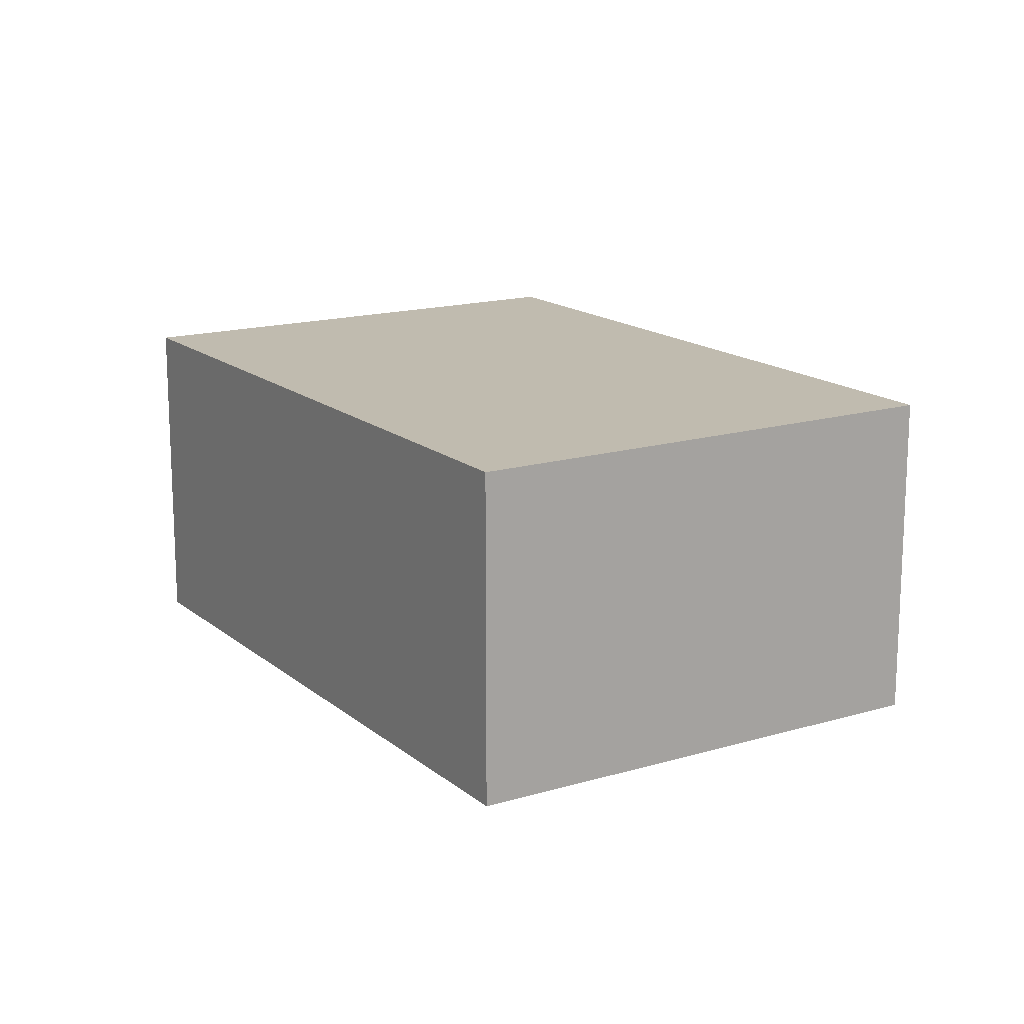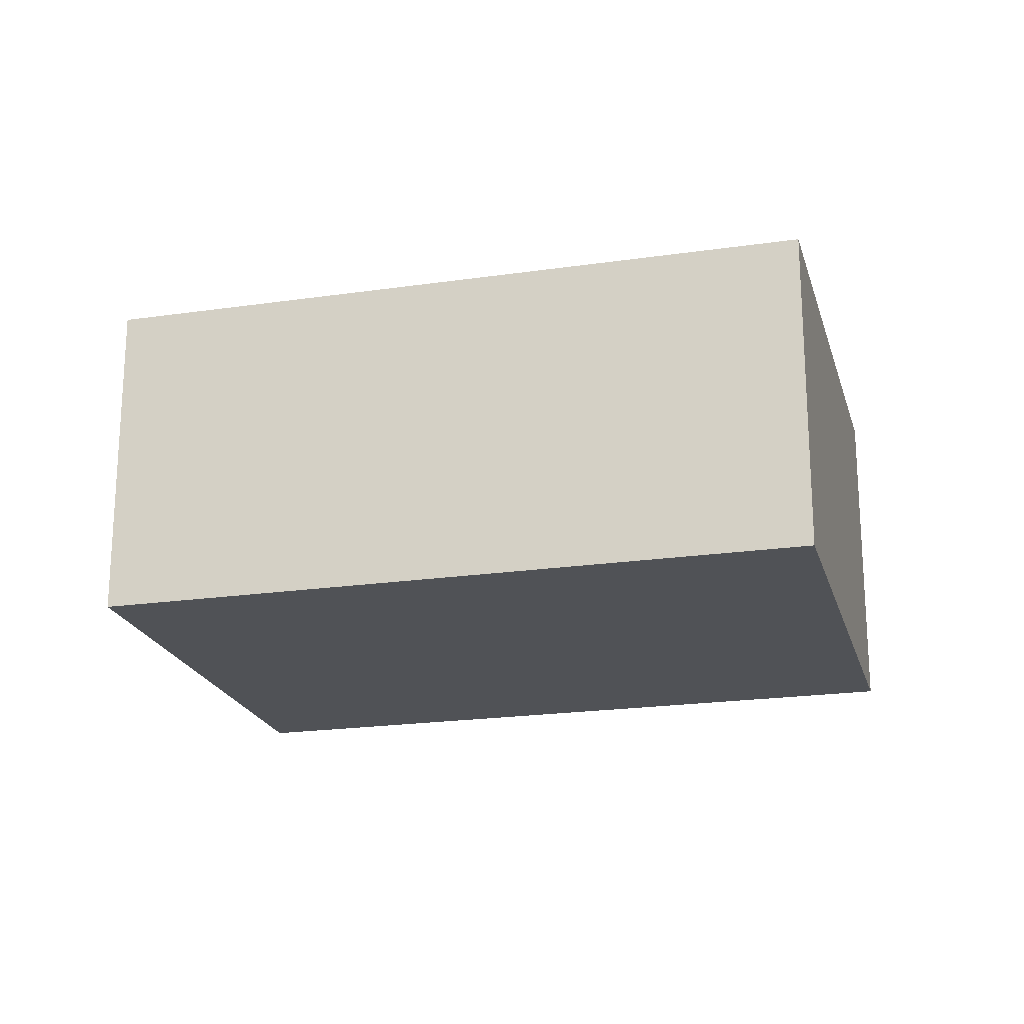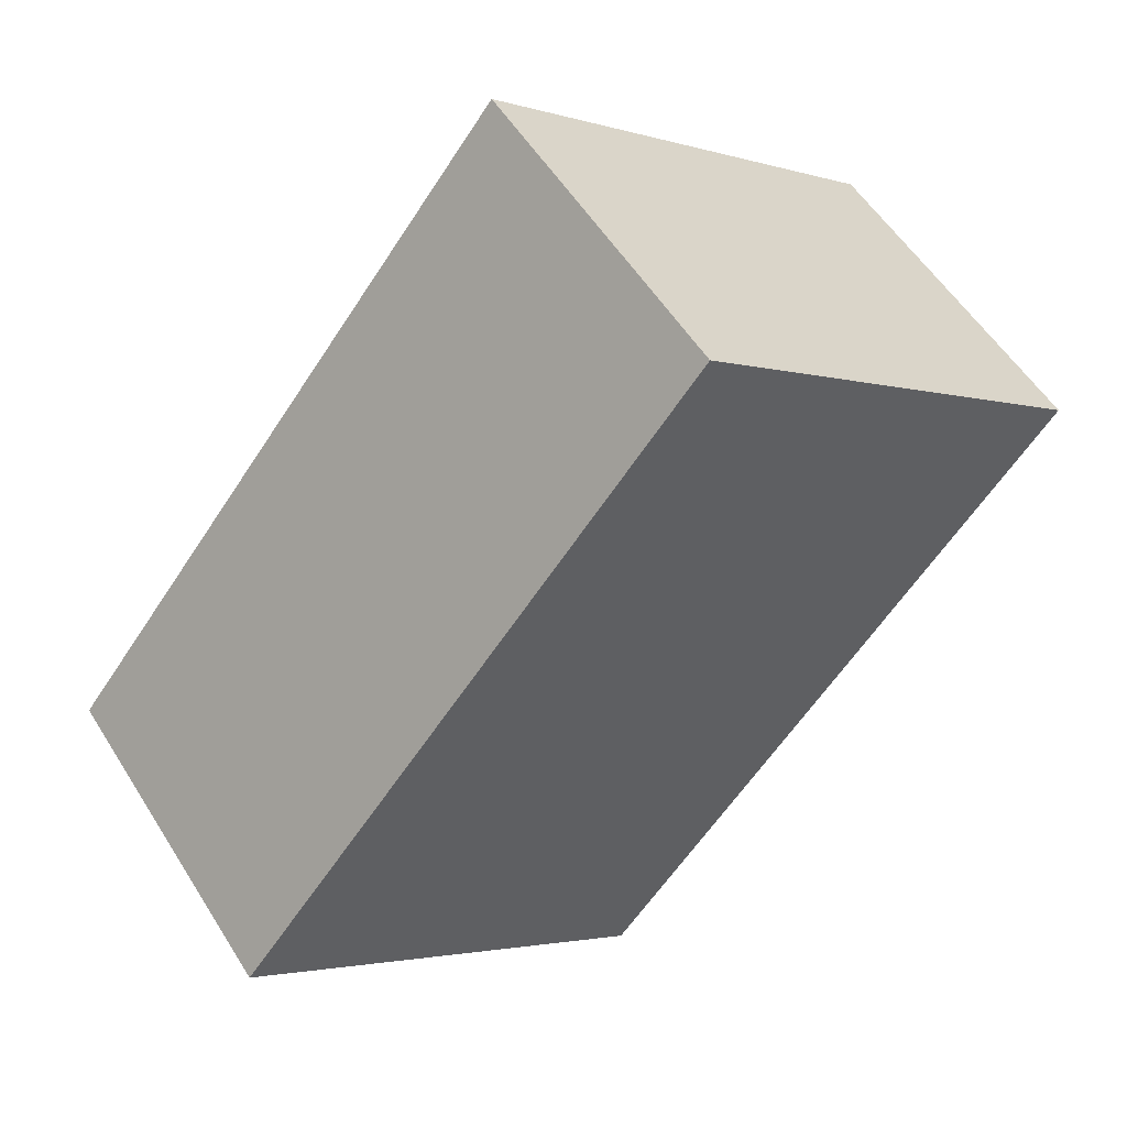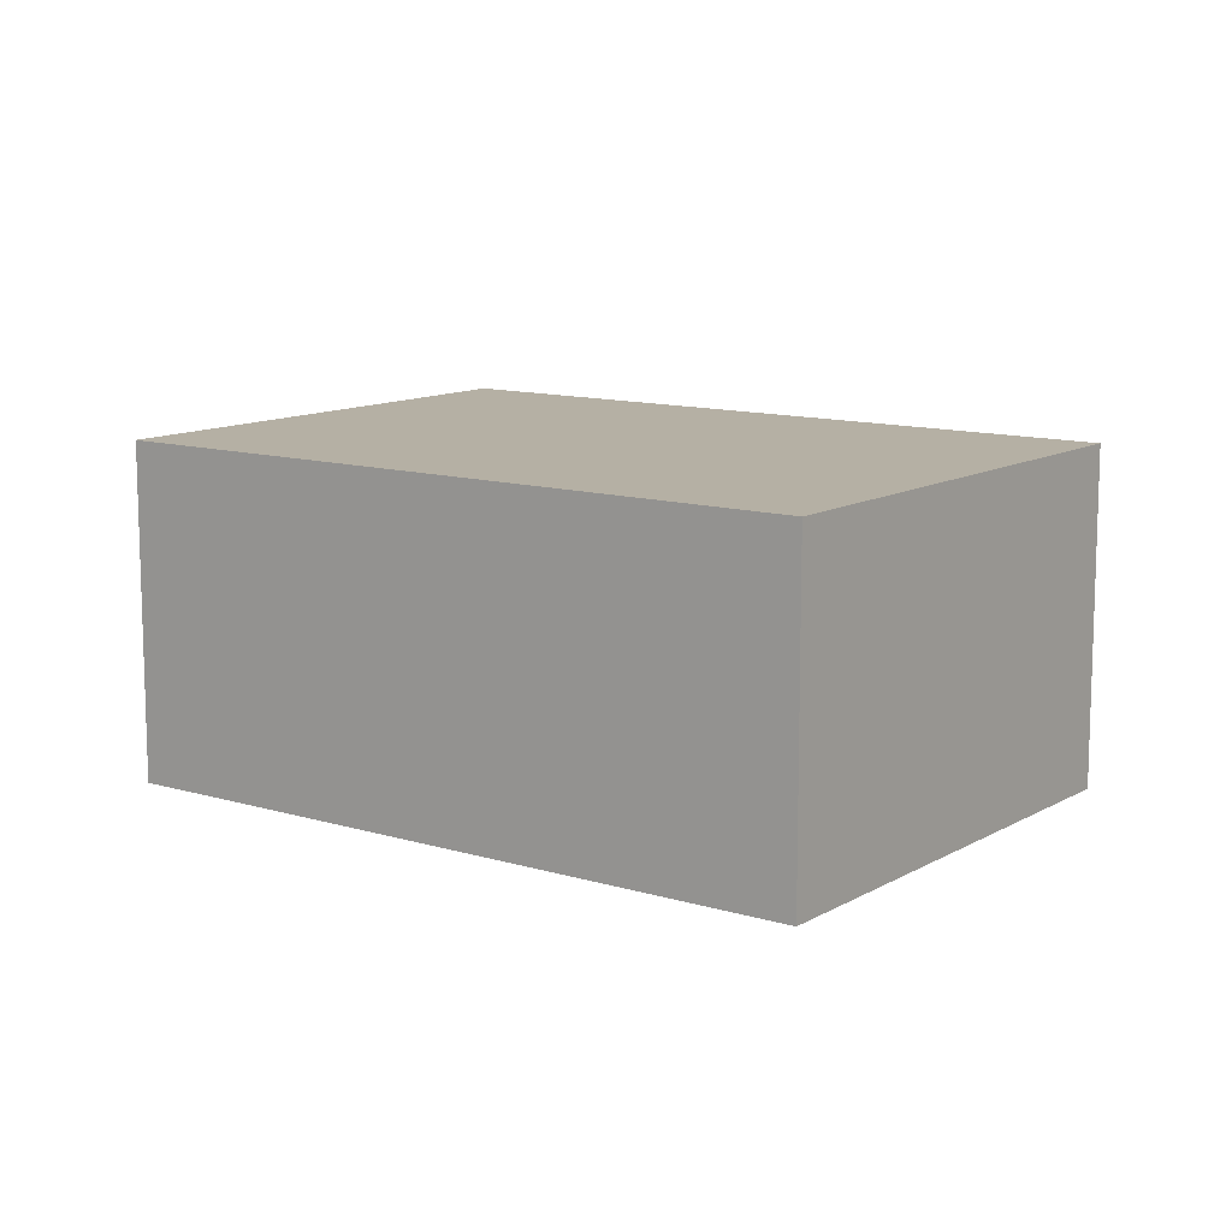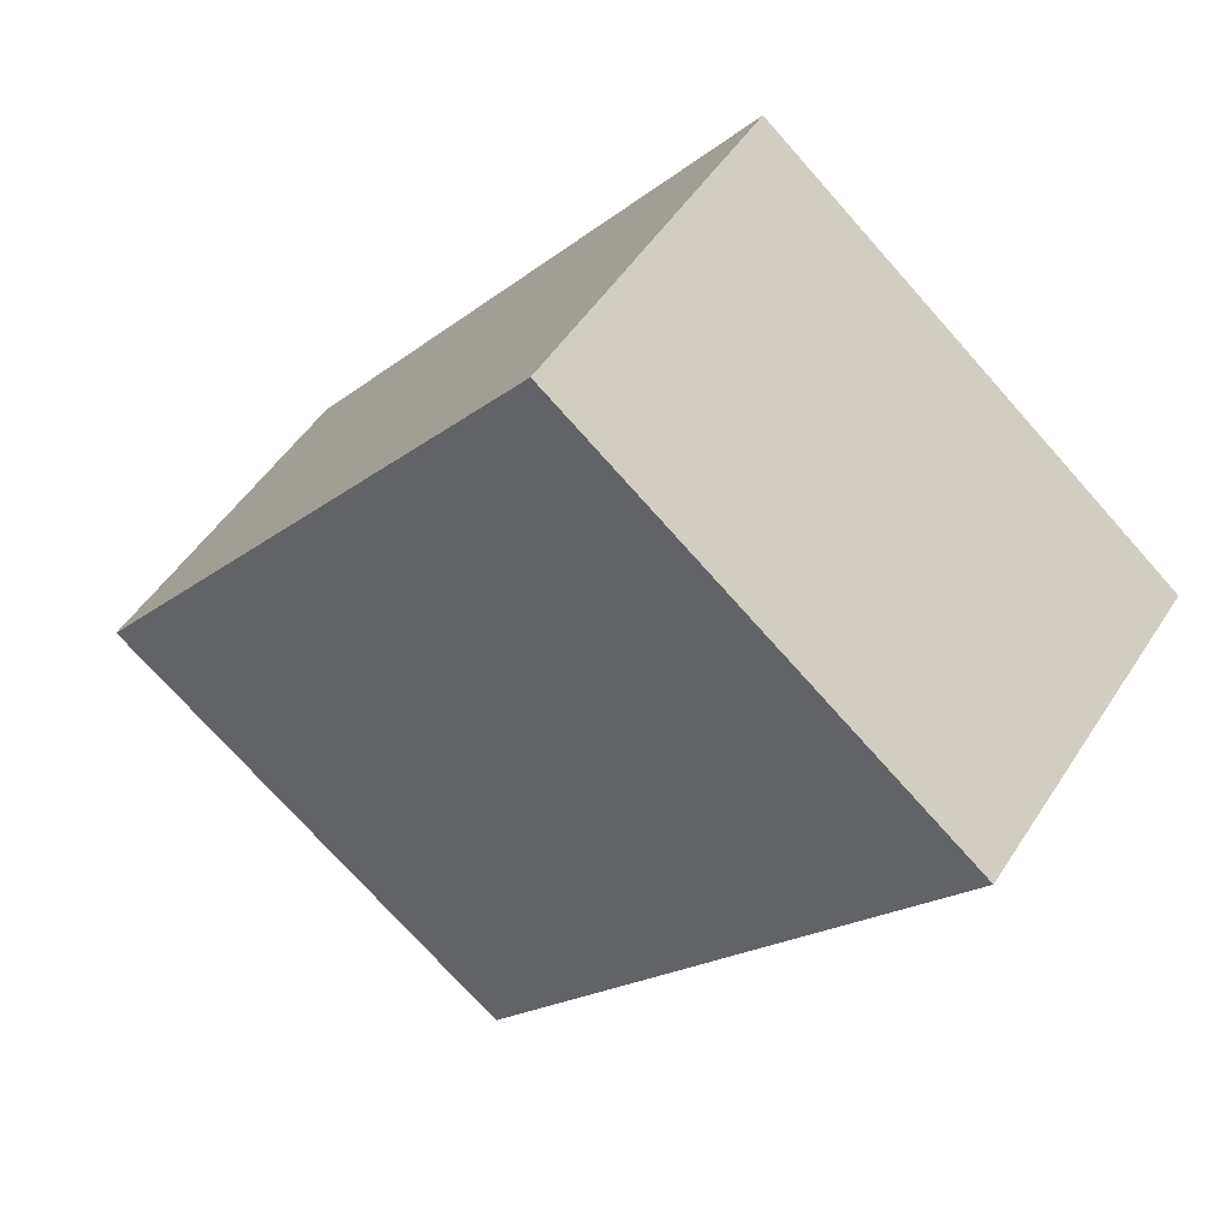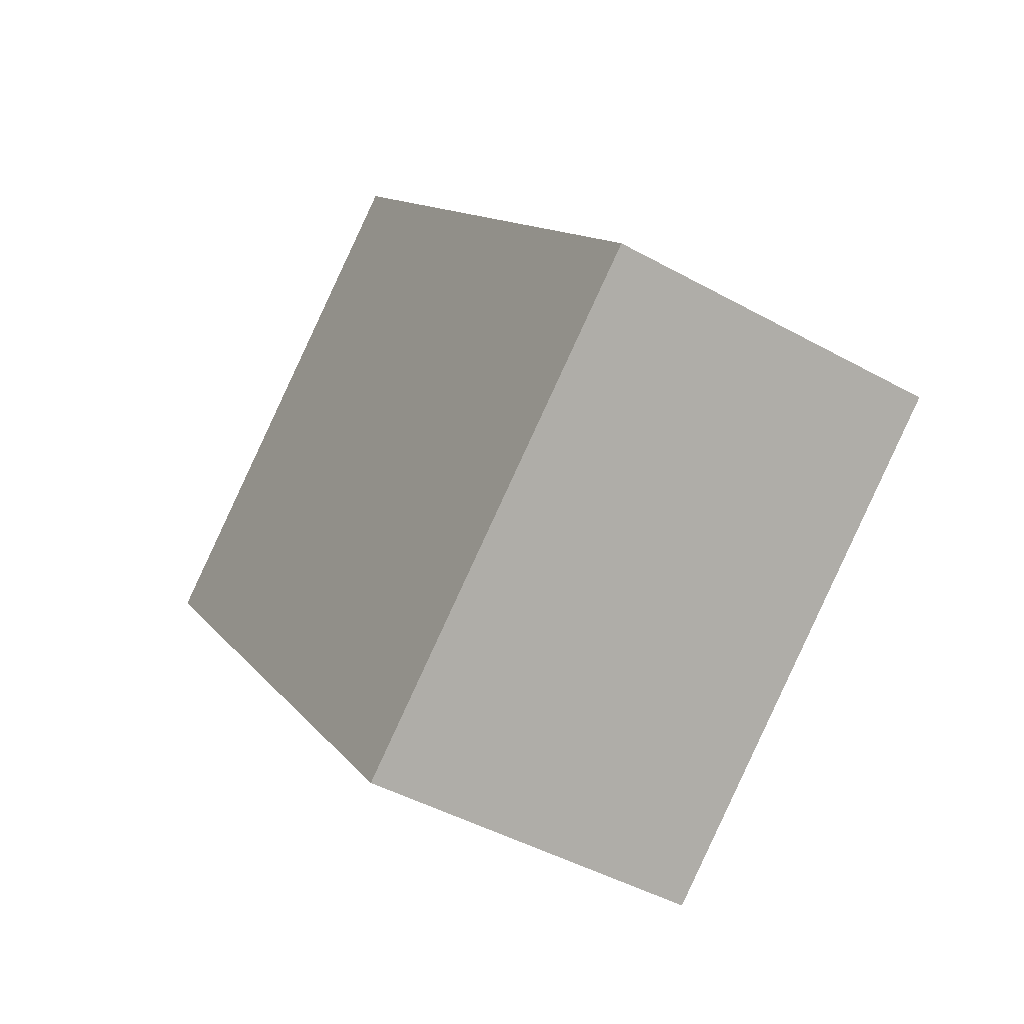
<metadata>
{"format":"obj","ext":"obj","renderer":"f3d","projection":"perspective","resolution":1024,"background":"white","views":[{"elev":15.9,"azim":-172.9,"up":"+Y"},{"elev":-21.0,"azim":143.6,"up":"+Y"},{"elev":54.7,"azim":-31.5,"up":"+Z"},{"elev":11.6,"azim":165.3,"up":"+Y"},{"elev":49.9,"azim":31.5,"up":"+Z"},{"elev":-45.0,"azim":-122.8,"up":"+Z"}]}
</metadata>
<code>
v  0 1.564 9.577e-17
v  4.073 1.564 1.176
v  1.889 1.564 -1.527
v  2.184 1.564 2.703
v  1.889 9.35e-17 -1.527
v  0 0 0
v  2.184 -1.655e-16 2.703
v  4.073 -7.201e-17 1.176
g defaultobject
f 1 2 3
f 2 1 4
f 5 1 3
f 1 5 6
f 6 4 1
f 4 6 7
f 7 2 4
f 2 7 8
f 8 3 2
f 3 8 5
f 8 6 5
f 6 8 7

</code>
